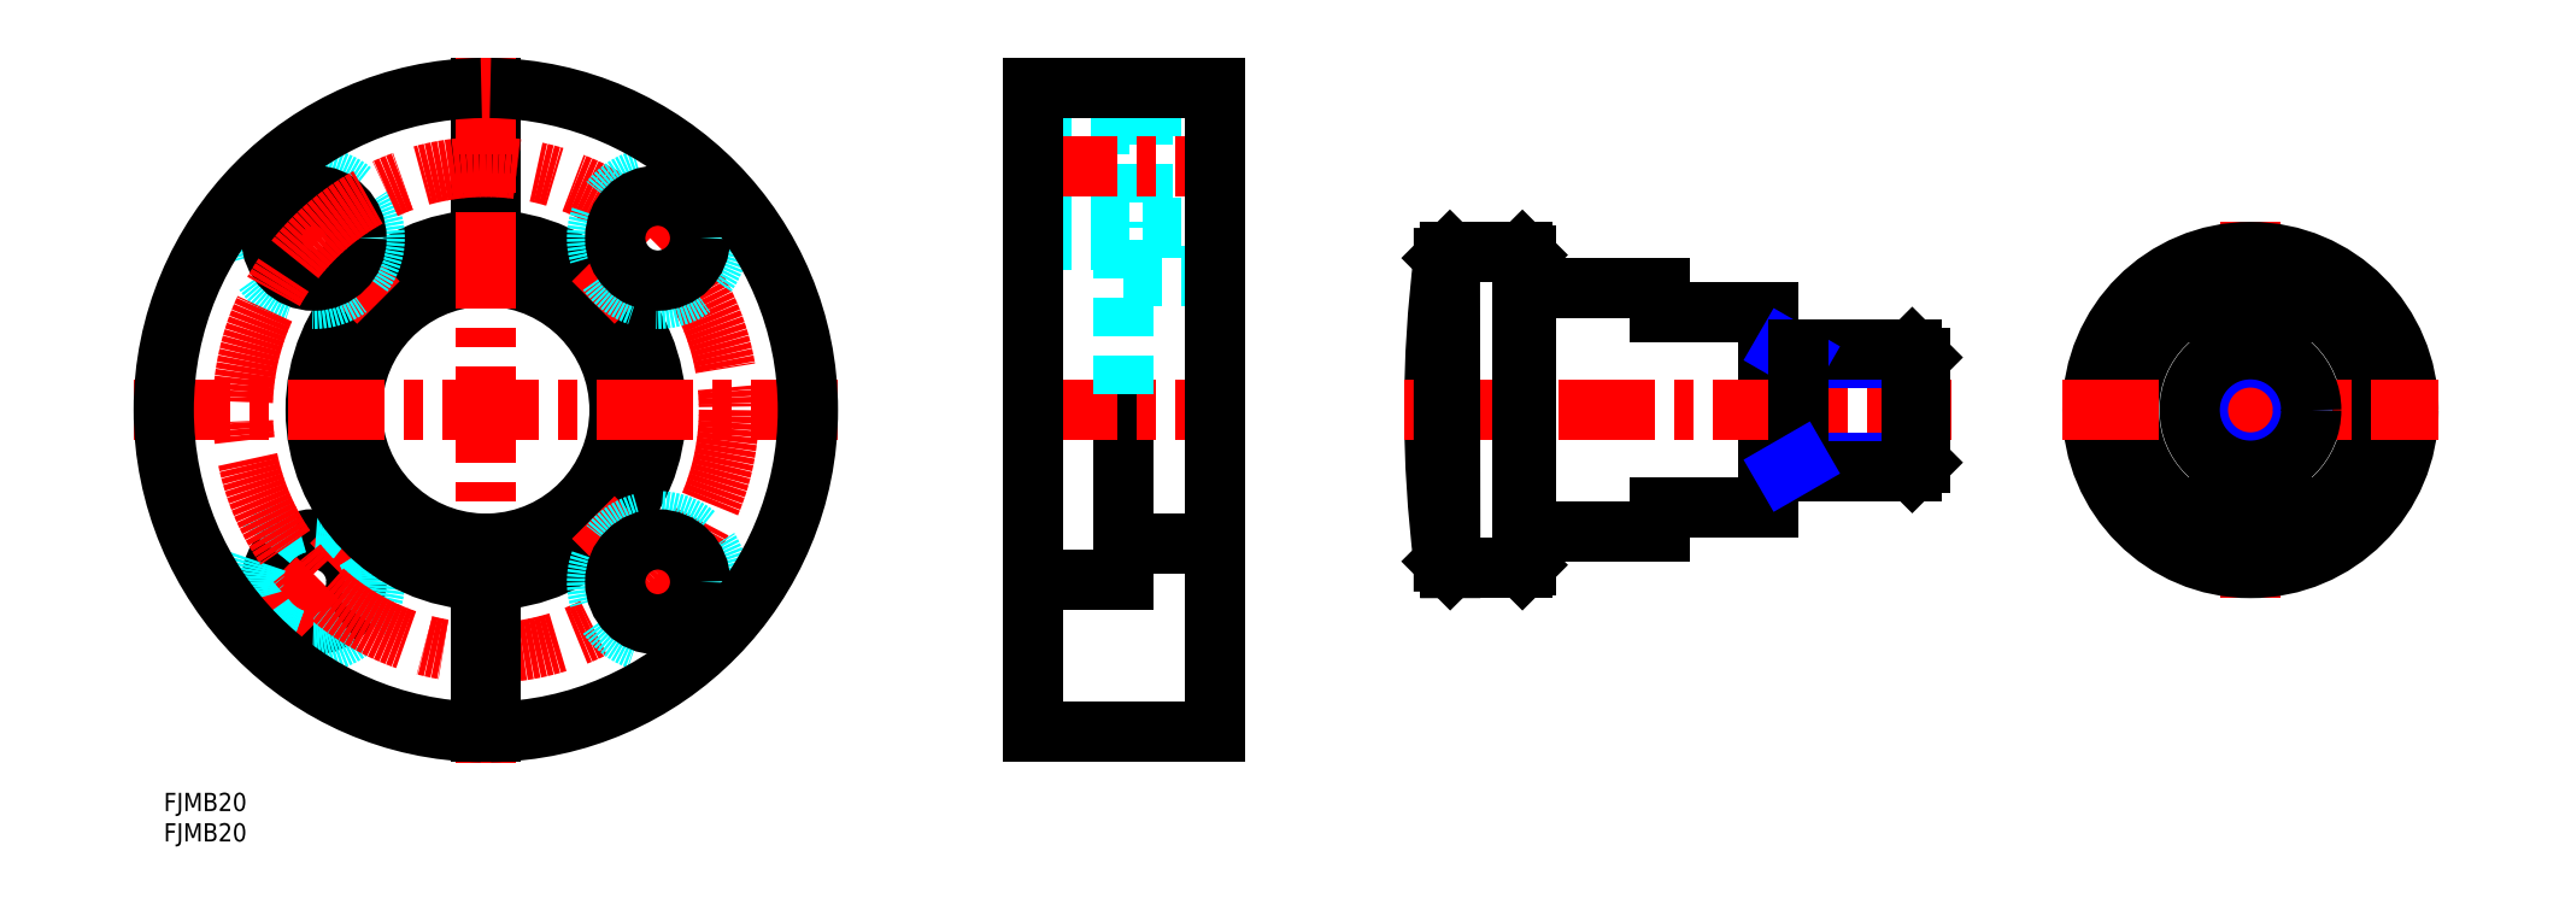
<metadata>
{"format":"dxf","ext":"dxf","renderer":"ezdxf+matplotlib","layout":"modelspace","background":"white","min_lineweight":24,"dpi":150}
</metadata>
<code>
0
SECTION
2
ENTITIES
0
INSERT
8
MSM_CONTINUOUS
2
*U2
10
0
20
0
30
0
0
INSERT
8
MSM_CONTINUOUS
2
*U3
10
0
20
0
30
0
0
LINE
8
MSM_DASHED
10
161
20
113
30
0
11
173
21
113
31
0
0
LINE
8
MSM_DASHED
10
161
20
93
30
0
11
173
21
93
31
0
0
LINE
8
MSM_DASHED
10
161
20
113
30
0
11
161
21
93
31
0
0
LINE
8
MSM_CONTINUOUS
10
143
20
89.5
30
0
11
143
21
89.5
31
0
0
LINE
8
MSM_DASHED
10
143
20
110
30
0
11
161
21
110
31
0
0
LINE
8
MSM_DASHED
10
143
20
96
30
0
11
161
21
96
31
0
0
LINE
8
MSM_CONTINUOUS
10
143
20
116
30
0
11
173
21
116
31
0
0
LINE
8
MSM_DASHED
10
143
20
91
30
0
11
158
21
91
31
0
0
LINE
8
MSM_CENTER
10
141
20
103
30
0
11
175
21
103
31
0
0
LINE
8
MSM_DASHED
10
158
20
85
30
0
11
173
21
85
31
0
0
LINE
8
MSM_CONTINUOUS
10
143
20
63
30
0
11
143
21
63
31
0
0
LINE
8
MSM_CONTINUOUS
10
158
20
41
30
0
11
173
21
41
31
0
0
LINE
8
MSM_CONTINUOUS
10
143
20
35
30
0
11
158
21
35
31
0
0
LINE
8
MSM_CONTINUOUS
10
158
20
63
30
0
11
158
21
35
31
0
0
LINE
8
MSM_CENTER
10
141
20
63
30
0
11
175
21
63
31
0
0
LINE
8
MSM_DASHED
10
158
20
91
30
0
11
158
21
63
31
0
0
LINE
8
MSM_CONTINUOUS
10
143
20
10
30
0
11
173
21
10
31
0
0
LINE
8
MSM_CONTINUOUS
10
173
20
116
30
0
11
173
21
10
31
0
0
LINE
8
MSM_CONTINUOUS
10
143
20
116
30
0
11
143
21
10
31
0
0
ARC
8
MSM_CONTINUOUS
10
53
20
63
30
0
40
22
50
272
51
88.05
0
CIRCLE
8
MSM_CONTINUOUS
10
24.72
20
34.72
30
0
40
7
0
LINE
8
MSM_CENTER
10
14.11
20
24.11
30
0
11
35.32
21
45.32
31
0
0
CIRCLE
8
MSM_DASHED
10
24.72
20
34.72
30
0
40
10
0
ARC
8
MSM_CONTINUOUS
10
53
20
63
30
0
40
22
50
91.95
51
268
0
ARC
8
MSM_CONTINUOUS
10
53
20
63
30
0
40
28
50
271.5
51
88.47
0
ARC
8
MSM_CONTINUOUS
10
53
20
63
30
0
40
28
50
91.53
51
268.5
0
LINE
8
MSM_CENTER
10
14.11
20
101.9
30
0
11
35.32
21
80.68
31
0
0
CIRCLE
8
MSM_DASHED
10
24.72
20
91.28
30
0
40
10
0
CIRCLE
8
MSM_CONTINUOUS
10
24.72
20
91.28
30
0
40
7
0
LINE
8
MSM_CONTINUOUS
10
53.75
20
116
30
0
11
53.75
21
84.99
31
0
0
LINE
8
MSM_CONTINUOUS
10
52.25
20
116
30
0
11
52.25
21
84.99
31
0
0
CIRCLE
8
MSM_CENTER
10
53
20
63
30
0
40
40
0
LINE
8
MSM_CENTER
10
-5
20
63
30
0
11
111
21
63
31
0
0
LINE
8
MSM_CENTER
10
91.89
20
24.11
30
0
11
70.68
21
45.32
31
0
0
CIRCLE
8
MSM_DASHED
10
81.28
20
34.72
30
0
40
10
0
CIRCLE
8
MSM_CONTINUOUS
10
81.28
20
34.72
30
0
40
7
0
LINE
8
MSM_CENTER
10
91.89
20
101.9
30
0
11
70.68
21
80.68
31
0
0
CIRCLE
8
MSM_DASHED
10
81.28
20
91.28
30
0
40
10
0
CIRCLE
8
MSM_CONTINUOUS
10
81.28
20
91.28
30
0
40
7
0
LINE
8
MSM_CENTER
10
53
20
121
30
0
11
53
21
5
31
0
0
ARC
8
MSM_CONTINUOUS
10
53
20
63
30
0
40
53
50
270.8
51
89.19
0
ARC
8
MSM_CONTINUOUS
10
53
20
63
30
0
40
53
50
90.81
51
269.2
0
LINE
8
MSM_CONTINUOUS
10
52.25
20
41.01
30
0
11
52.25
21
10.01
31
0
0
LINE
8
MSM_CONTINUOUS
10
53.75
20
41.01
30
0
11
53.75
21
10.01
31
0
0
LINE
8
MSM_CENTER
10
343.4
20
94
30
0
11
343.4
21
32
31
0
0
CIRCLE
8
MSM_CONTINUOUS
10
343.4
20
63
30
0
40
26
0
CIRCLE
8
MSM_CONTINUOUS
10
343.4
20
63
30
0
40
20
0
LINE
8
MSM_CONTINUOUS
10
264.1
20
79
30
0
11
264.1
21
47
31
0
0
LINE
8
MSM_CONTINUOUS
10
224.1
20
88.5
30
0
11
224.1
21
37.5
31
0
0
ARC
8
MSM_CONTINUOUS
10
409.1
20
63
30
0
40
200
50
172.8
51
187.2
0
LINE
8
MSM_CENTER
10
204.1
20
63
30
0
11
294.1
21
63
31
0
0
LINE
8
MSM_CONTINUOUS
10
211.7
20
37
30
0
11
223.6
21
37
31
0
0
LINE
8
MSM_CONTINUOUS
10
246.1
20
47
30
0
11
264.1
21
47
31
0
0
LINE
8
MSM_CONTINUOUS
10
224.3
20
43
30
0
11
246.1
21
43
31
0
0
LINE
8
MSM_CONTINUOUS
10
246.1
20
47
30
0
11
246.1
21
43
31
0
0
LINE
8
MSM_CENTER
10
312.4
20
63
30
0
11
374.4
21
63
31
0
0
LINE
8
MSM_CONTINUOUS
10
331.4
20
47
30
0
11
355.4
21
47
31
0
0
LINE
8
MSM_CONTINUOUS
10
211.6
20
89
30
0
11
223.6
21
89
31
0
0
LINE
8
MSM_CONTINUOUS
10
210.6
20
88
30
0
11
211.6
21
89
31
0
0
LINE
8
MSM_CONTINUOUS
10
246.1
20
79
30
0
11
264.1
21
79
31
0
0
LINE
8
MSM_CONTINUOUS
10
224.3
20
83
30
0
11
246.1
21
83
31
0
0
LINE
8
MSM_CONTINUOUS
10
246.1
20
83
30
0
11
246.1
21
79
31
0
0
LINE
8
MSM_CONTINUOUS
10
331.4
20
79
30
0
11
355.4
21
79
31
0
0
ARC
8
MSM_CONTINUOUS
10
224.3
20
83.2
30
0
40
0.2
50
180
51
270
0
ARC
8
MSM_CONTINUOUS
10
224.3
20
42.8
30
0
40
0.2
50
90
51
180
0
LINE
8
MSM_CONTINUOUS
10
223.6
20
89
30
0
11
224.1
21
88.5
31
0
0
LINE
8
MSM_CONTINUOUS
10
223.6
20
37
30
0
11
224.1
21
37.5
31
0
0
LINE
8
MSM_CONTINUOUS
10
210.6
20
38.07
30
0
11
211.7
21
37
31
0
0
LINE
8
MSM_CONTINUOUS
10
223.6
20
37
30
0
11
223.6
21
89
31
0
0
LINE
8
MSM_CONTINUOUS
10
211.6
20
89
30
0
11
211.7
21
37
31
0
0
LINE
8
MSM_CONTINUOUS
10
210.6
20
38.07
30
0
11
210.6
21
88
31
0
0
CIRCLE
8
MSM_NARROW
10
343.4
20
63
30
0
40
8.647
0
CIRCLE
8
MSM_CONTINUOUS
10
343.4
20
63
30
0
40
10
0
LINE
8
MSM_NARROW
10
269.1
20
71.65
30
0
11
289.1
21
71.65
31
0
0
LINE
8
MSM_NARROW
10
269.1
20
54.35
30
0
11
289.1
21
54.35
31
0
0
LINE
8
MSM_CONTINUOUS
10
264.1
20
73
30
0
11
287.7
21
73
31
0
0
LINE
8
MSM_CONTINUOUS
10
289.1
20
54.35
30
0
11
289.1
21
71.65
31
0
0
LINE
8
MSM_CONTINUOUS
10
289.1
20
71.65
30
0
11
287.7
21
73
31
0
0
LINE
8
MSM_CONTINUOUS
10
287.7
20
73
30
0
11
287.7
21
53
31
0
0
LINE
8
MSM_CONTINUOUS
10
287.7
20
53
30
0
11
289.1
21
54.35
31
0
0
LINE
8
MSM_NARROW
10
266.7
20
73
30
0
11
269.1
21
71.65
31
0
0
LINE
8
MSM_CONTINUOUS
10
269.1
20
53
30
0
11
269.1
21
73
31
0
0
LINE
8
MSM_CONTINUOUS
10
264.1
20
53
30
0
11
287.7
21
53
31
0
0
LINE
8
MSM_NARROW
10
266.7
20
53
30
0
11
269.1
21
54.35
31
0
0
ENDSEC
0
EOF

</code>
